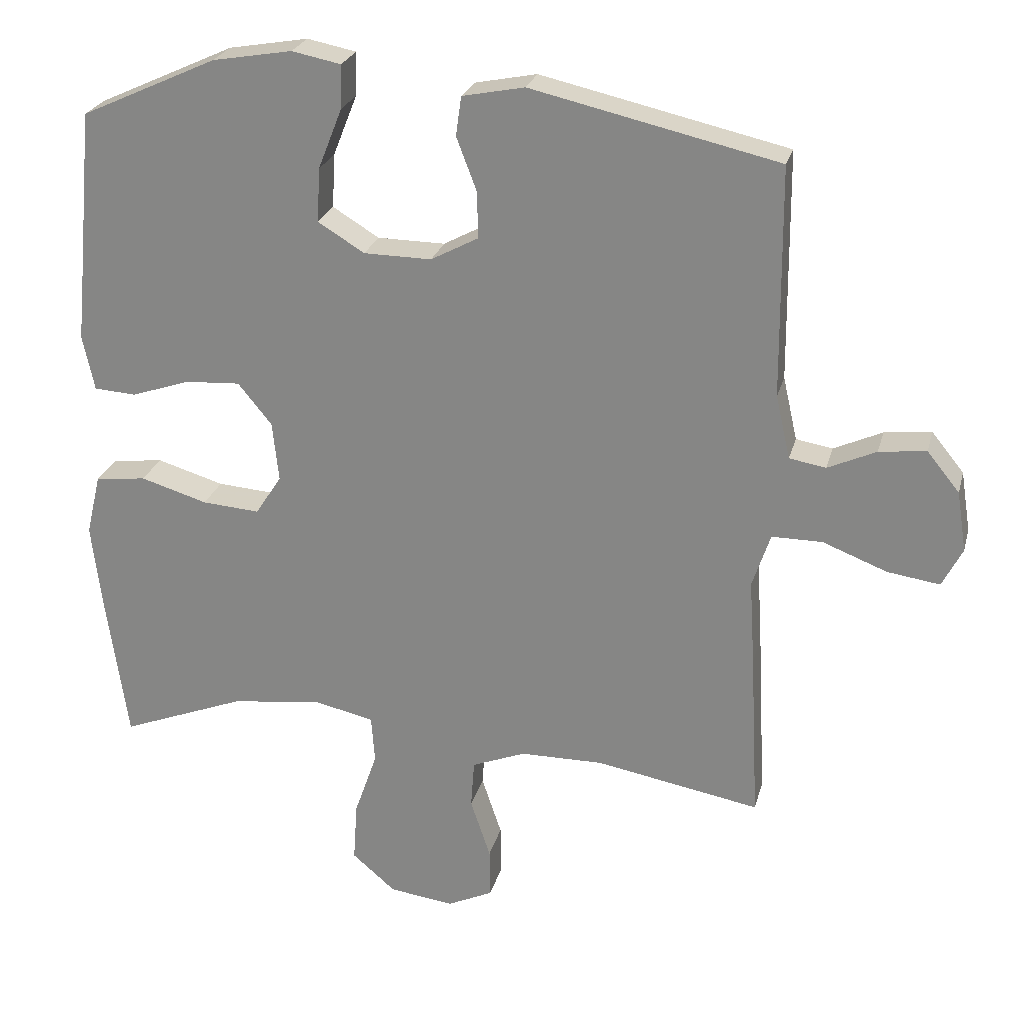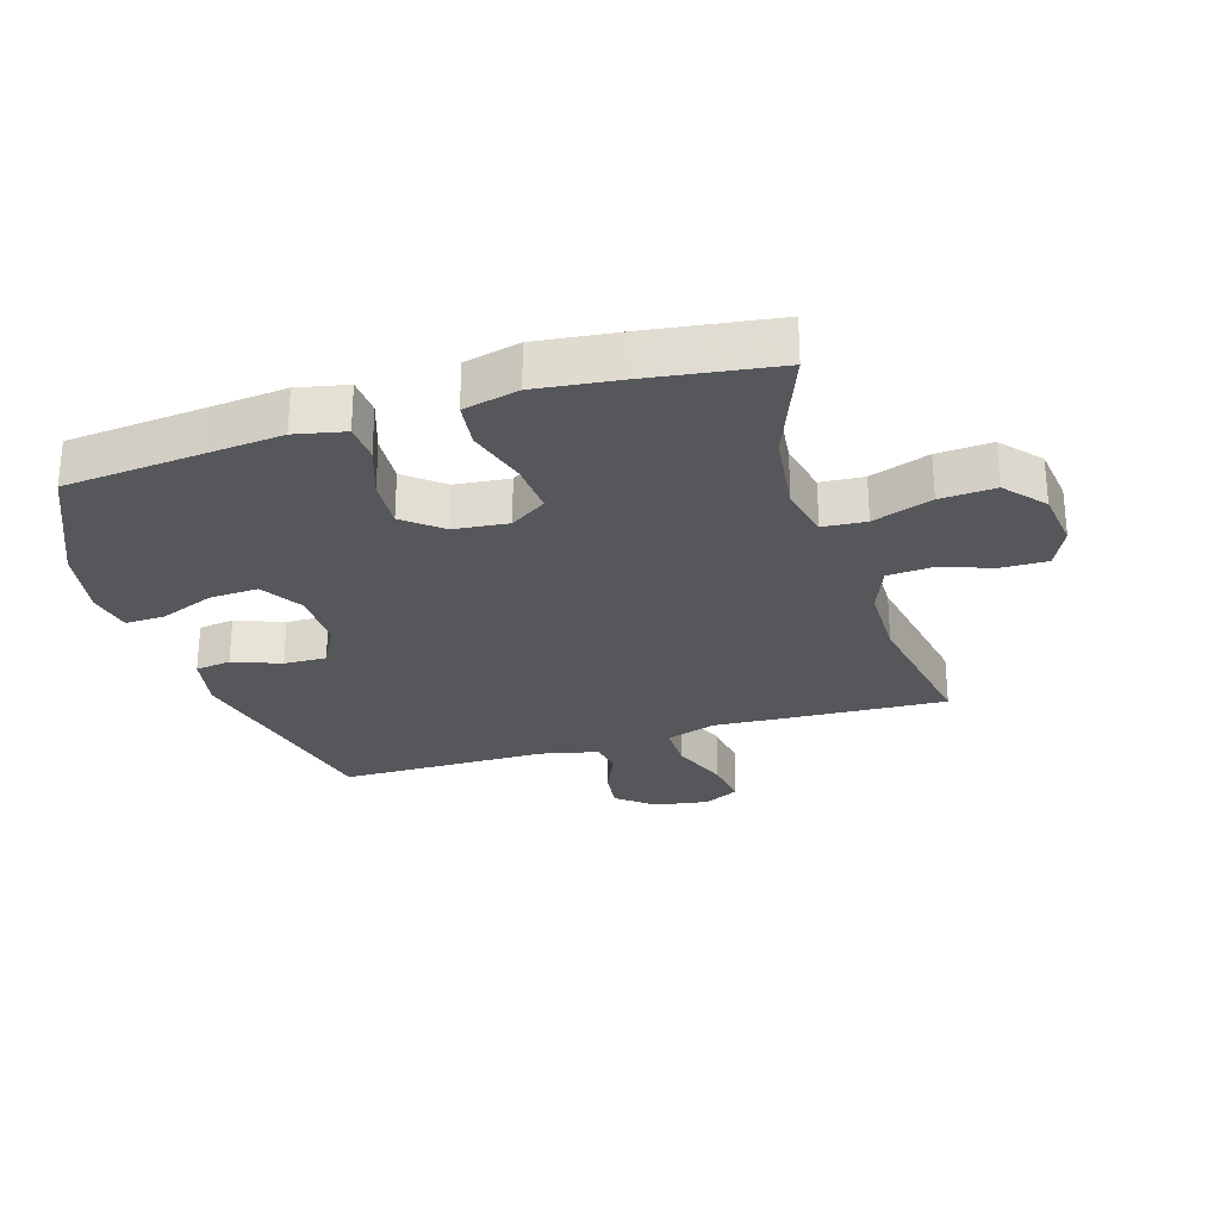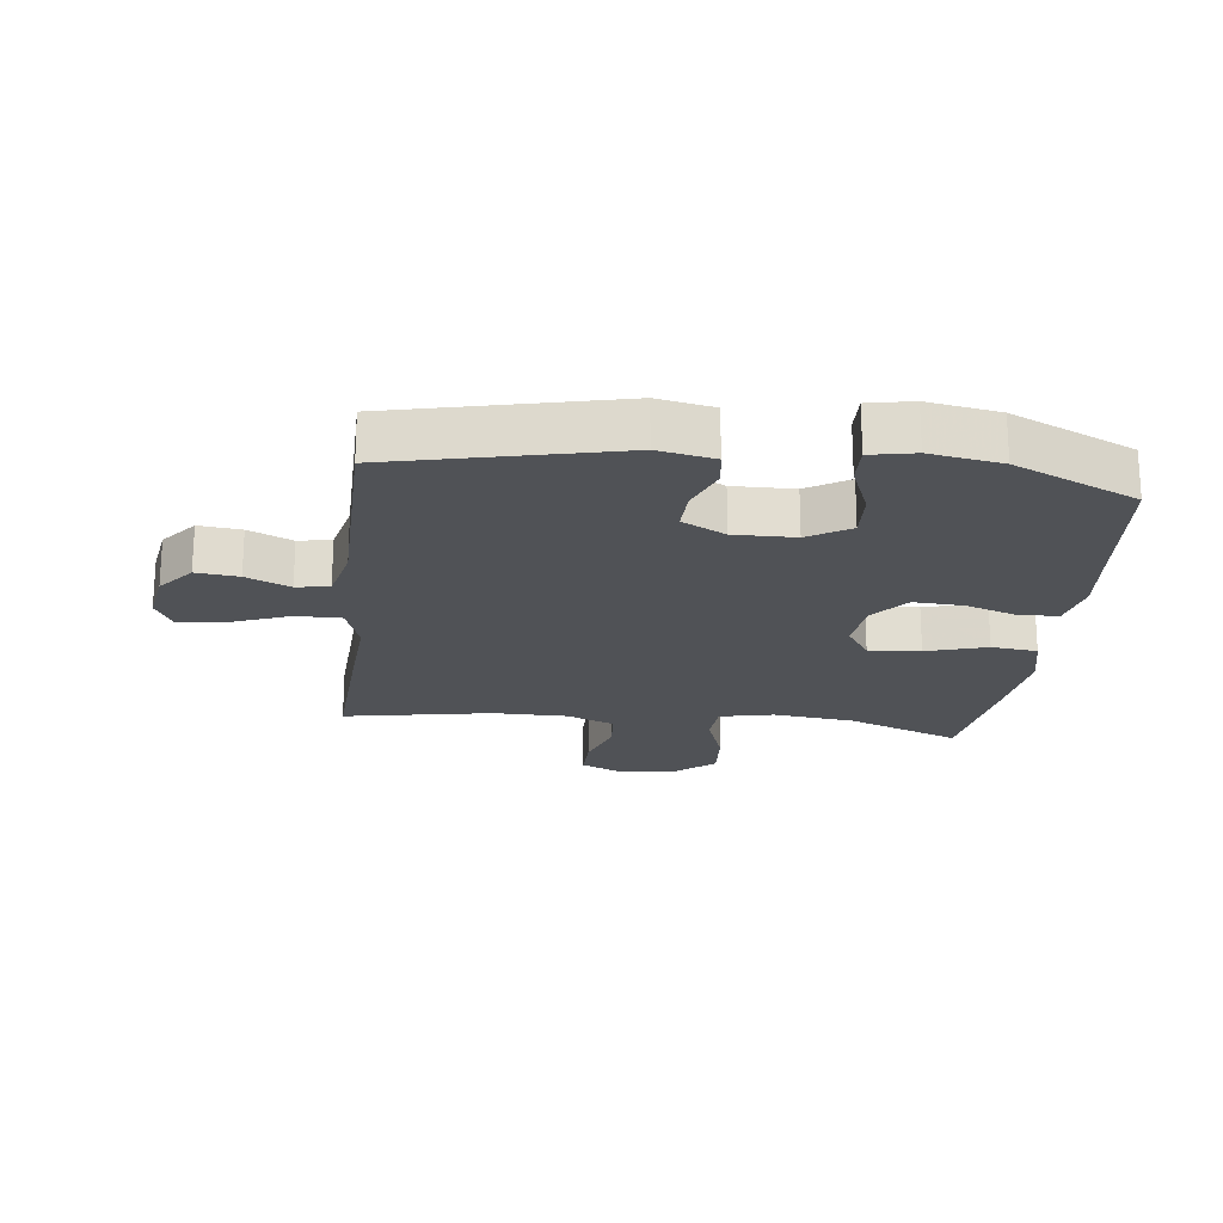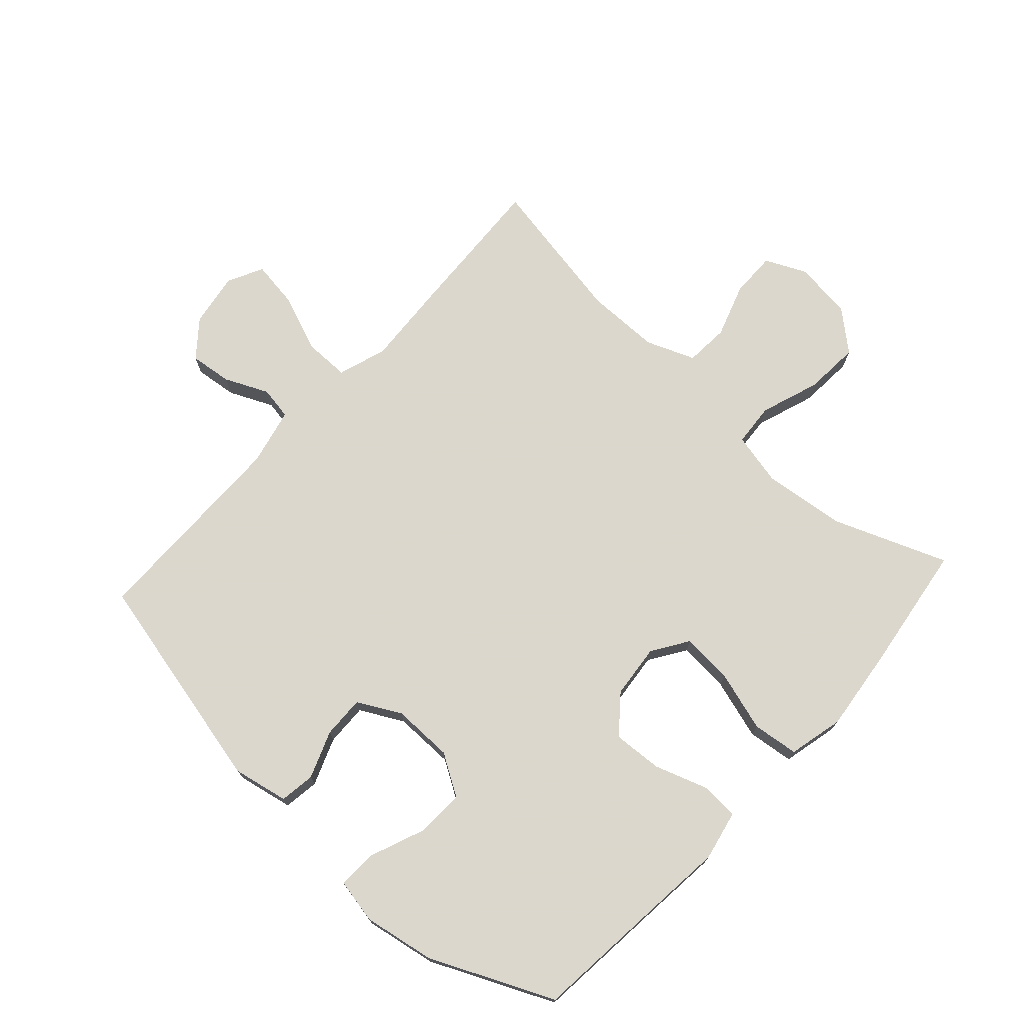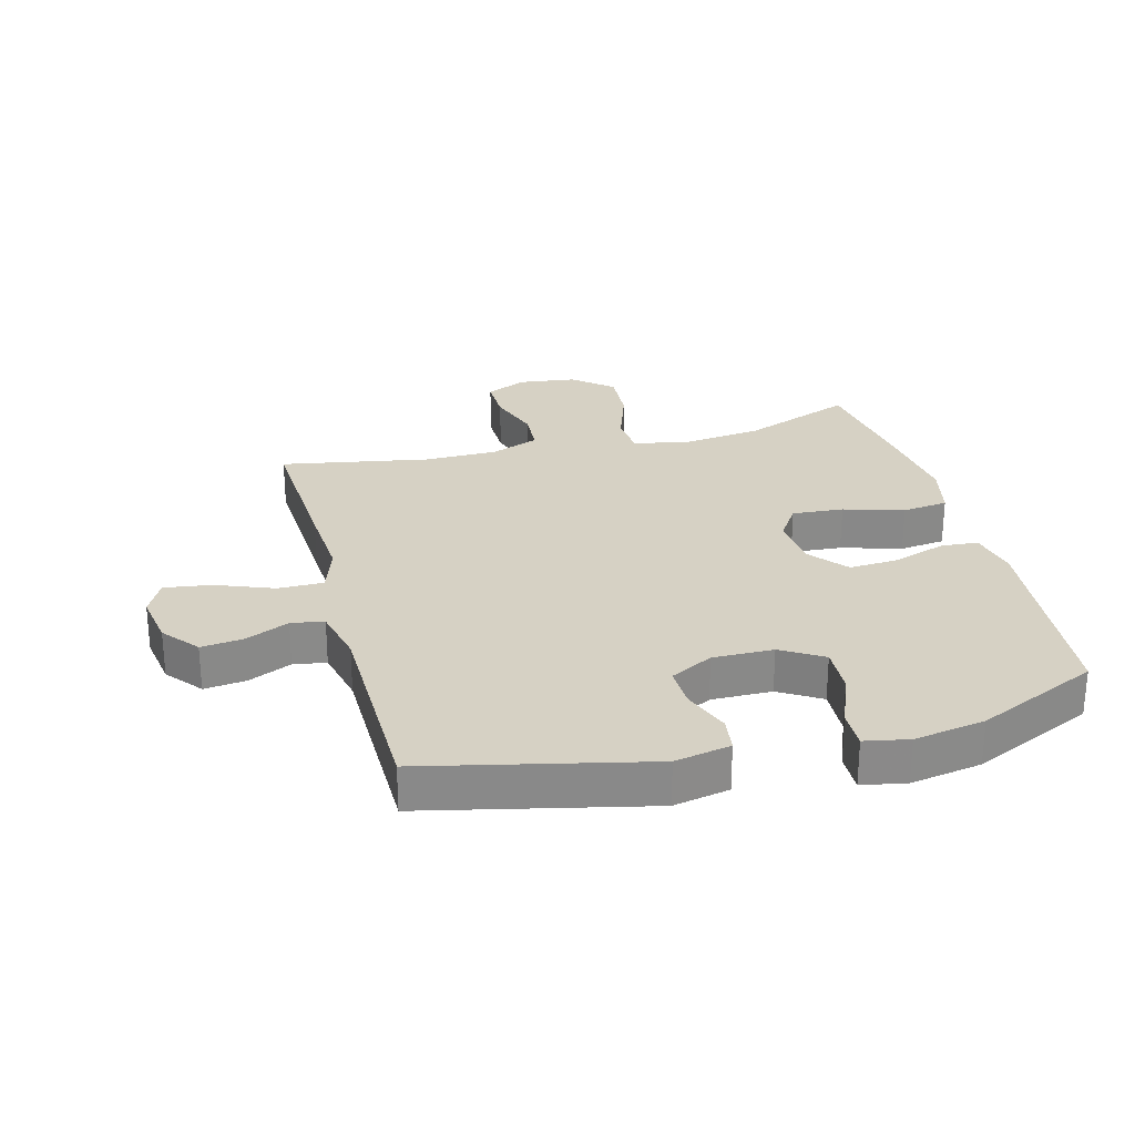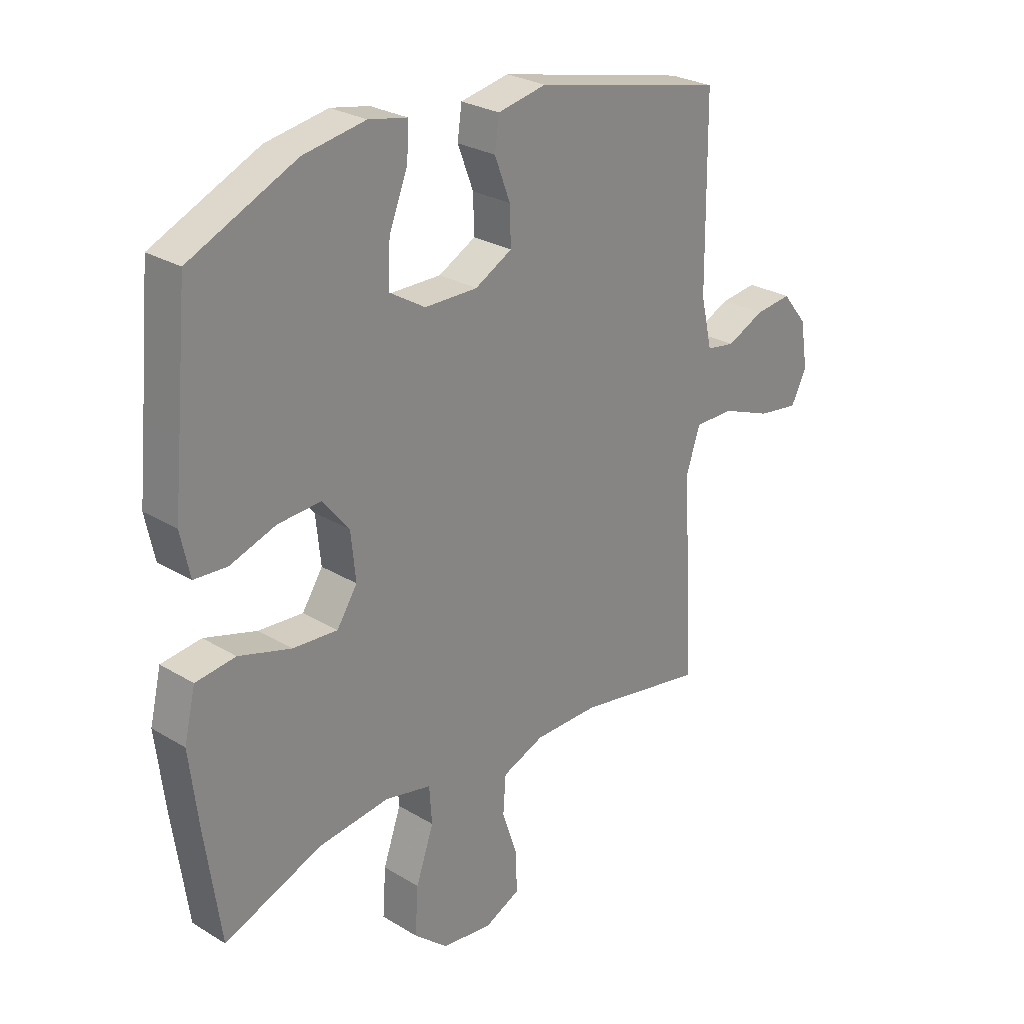
<metadata>
{"format":"obj","ext":"obj","renderer":"f3d","projection":"perspective","resolution":1024,"background":"white","views":[{"elev":25.0,"azim":-166.0,"up":"+Z"},{"elev":-27.3,"azim":107.1,"up":"+Y"},{"elev":-20.7,"azim":-6.6,"up":"+Y"},{"elev":73.4,"azim":42.4,"up":"+Y"},{"elev":27.0,"azim":-14.8,"up":"+Y"},{"elev":26.9,"azim":133.3,"up":"+Z"}]}
</metadata>
<code>
v -0.5 0.07 -0.5
v -0.487 0.07 -0.253
v -0.479 0.07 -0.128
v -0.505 0.07 -0.049
v -0.578 0.07 -0.049
v -0.671 0.07 -0.085
v -0.747 0.07 -0.096
v -0.776 0.07 -0.039
v -0.762 0.07 0.048
v -0.715 0.07 0.106
v -0.647 0.07 0.098
v -0.577 0.07 0.066
v -0.524 0.07 0.075
v -0.503 0.07 0.167
v -0.5 0.07 0.5
v -0.143 0.07 0.581
v -0.053 0.07 0.563
v -0.045 0.07 0.506
v -0.074 0.07 0.43
v -0.076 0.07 0.362
v -0.007 0.07 0.325
v 0.091 0.07 0.326
v 0.158 0.07 0.367
v 0.154 0.07 0.445
v 0.119 0.07 0.533
v 0.117 0.07 0.596
v 0.188 0.07 0.61
v 0.303 0.07 0.59
v 0.5 0.07 0.5
v 0.521 0.07 0.279
v 0.533 0.07 0.158
v 0.516 0.07 0.078
v 0.455 0.07 0.074
v 0.37 0.07 0.103
v 0.29 0.07 0.108
v 0.241 0.07 0.048
v 0.232 0.07 -0.039
v 0.27 0.07 -0.097
v 0.353 0.07 -0.091
v 0.45 0.07 -0.062
v 0.524 0.07 -0.071
v 0.545 0.07 -0.16
v 0.529 0.07 -0.295
v 0.5 0.07 -0.5
v 0.318 0.07 -0.429
v 0.186 0.07 -0.413
v 0.1 0.07 -0.432
v 0.095 0.07 -0.501
v 0.128 0.07 -0.596
v 0.134 0.07 -0.684
v 0.071 0.07 -0.738
v -0.023 0.07 -0.75
v -0.089 0.07 -0.719
v -0.088 0.07 -0.646
v -0.059 0.07 -0.559
v -0.064 0.07 -0.489
v -0.142 0.07 -0.458
v -0.262 0.07 -0.457
v -0.5 0 -0.5
v -0.487 0 -0.253
v -0.479 0 -0.128
v -0.505 0 -0.049
v -0.578 0 -0.049
v -0.671 0 -0.085
v -0.747 0 -0.096
v -0.776 0 -0.039
v -0.762 0 0.048
v -0.715 0 0.106
v -0.647 0 0.098
v -0.577 0 0.066
v -0.524 0 0.075
v -0.503 0 0.167
v -0.5 0 0.5
v -0.143 0 0.581
v -0.053 0 0.563
v -0.045 0 0.506
v -0.074 0 0.43
v -0.076 0 0.362
v -0.007 0 0.325
v 0.091 0 0.326
v 0.158 0 0.367
v 0.154 0 0.445
v 0.119 0 0.533
v 0.117 0 0.596
v 0.188 0 0.61
v 0.303 0 0.59
v 0.5 0 0.5
v 0.521 0 0.279
v 0.533 0 0.158
v 0.516 0 0.078
v 0.455 0 0.074
v 0.37 0 0.103
v 0.29 0 0.108
v 0.241 0 0.048
v 0.232 0 -0.039
v 0.27 0 -0.097
v 0.353 0 -0.091
v 0.45 0 -0.062
v 0.524 0 -0.071
v 0.545 0 -0.16
v 0.529 0 -0.295
v 0.5 0 -0.5
v 0.318 0 -0.429
v 0.186 0 -0.413
v 0.1 0 -0.432
v 0.095 0 -0.501
v 0.128 0 -0.596
v 0.134 0 -0.684
v 0.071 0 -0.738
v -0.023 0 -0.75
v -0.089 0 -0.719
v -0.088 0 -0.646
v -0.059 0 -0.559
v -0.064 0 -0.489
v -0.142 0 -0.458
v -0.262 0 -0.457
f 53 54 55
f 52 53 55
f 51 52 55
f 50 51 55
f 49 50 55
f 48 49 55
f 47 48 55 56
f 43 44 45
f 42 43 45
f 41 42 45
f 40 41 45
f 39 40 45
f 38 39 45 46
f 37 38 46 47
f 32 33 34
f 31 32 34
f 30 31 34
f 30 34 35
f 29 30 35
f 28 29 35
f 27 28 35
f 26 27 35
f 25 26 35
f 24 25 35
f 23 24 35 36
f 17 18 19
f 16 17 19
f 15 16 19
f 14 15 19
f 13 14 19 20
f 10 11 12
f 9 10 12
f 8 9 12
f 7 8 12
f 6 7 12
f 5 6 12
f 4 5 12 13
f 13 20 21
f 4 13 21
f 3 4 21
f 3 21 22
f 2 3 22
f 1 2 22
f 58 1 22
f 36 37 47
f 23 36 47
f 22 23 47
f 58 22 47
f 57 58 47
f 47 56 57
f 113 112 111
f 113 111 110
f 113 110 109
f 113 109 108
f 113 108 107
f 113 107 106
f 114 113 106 105
f 103 102 101
f 103 101 100
f 103 100 99
f 103 99 98
f 103 98 97
f 104 103 97 96
f 105 104 96 95
f 92 91 90
f 92 90 89
f 92 89 88
f 93 92 88
f 93 88 87
f 93 87 86
f 93 86 85
f 93 85 84
f 93 84 83
f 93 83 82
f 94 93 82 81
f 77 76 75
f 77 75 74
f 77 74 73
f 77 73 72
f 78 77 72 71
f 70 69 68
f 70 68 67
f 70 67 66
f 70 66 65
f 70 65 64
f 70 64 63
f 71 70 63 62
f 79 78 71
f 79 71 62
f 79 62 61
f 80 79 61
f 80 61 60
f 80 60 59
f 80 59 116
f 105 95 94
f 105 94 81
f 105 81 80
f 105 80 116
f 105 116 115
f 115 114 105
f 1 59 60 2
f 2 60 61 3
f 3 61 62 4
f 4 62 63 5
f 5 63 64 6
f 6 64 65 7
f 7 65 66 8
f 8 66 67 9
f 9 67 68 10
f 10 68 69 11
f 11 69 70 12
f 12 70 71 13
f 13 71 72 14
f 14 72 73 15
f 15 73 74 16
f 16 74 75 17
f 17 75 76 18
f 18 76 77 19
f 19 77 78 20
f 20 78 79 21
f 21 79 80 22
f 22 80 81 23
f 23 81 82 24
f 24 82 83 25
f 25 83 84 26
f 26 84 85 27
f 27 85 86 28
f 28 86 87 29
f 29 87 88 30
f 30 88 89 31
f 31 89 90 32
f 32 90 91 33
f 33 91 92 34
f 34 92 93 35
f 35 93 94 36
f 36 94 95 37
f 37 95 96 38
f 38 96 97 39
f 39 97 98 40
f 40 98 99 41
f 41 99 100 42
f 42 100 101 43
f 43 101 102 44
f 44 102 103 45
f 45 103 104 46
f 46 104 105 47
f 47 105 106 48
f 48 106 107 49
f 49 107 108 50
f 50 108 109 51
f 51 109 110 52
f 52 110 111 53
f 53 111 112 54
f 54 112 113 55
f 55 113 114 56
f 56 114 115 57
f 57 115 116 58
f 58 116 59 1

</code>
